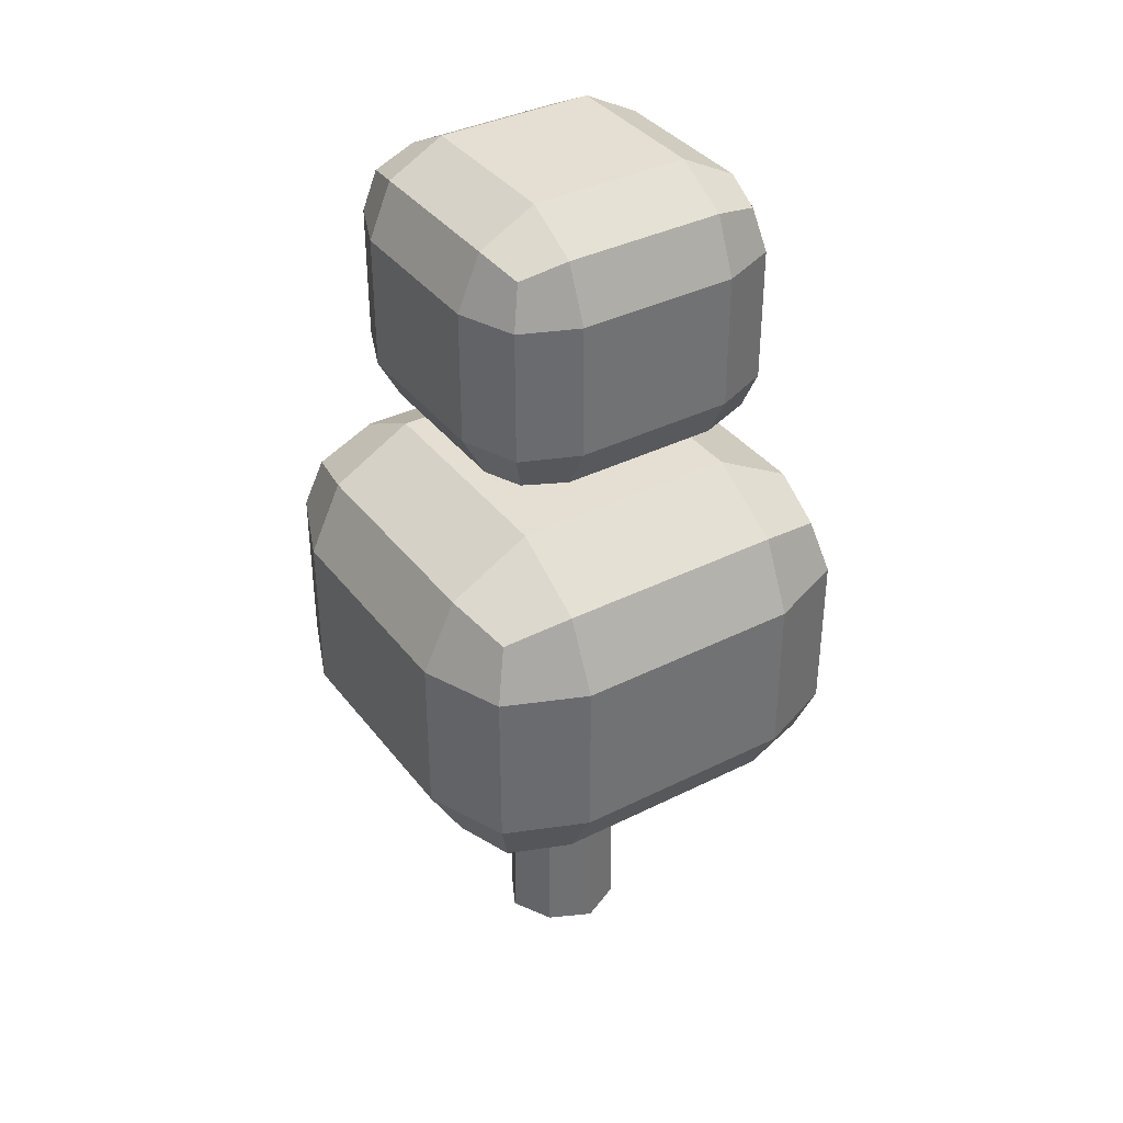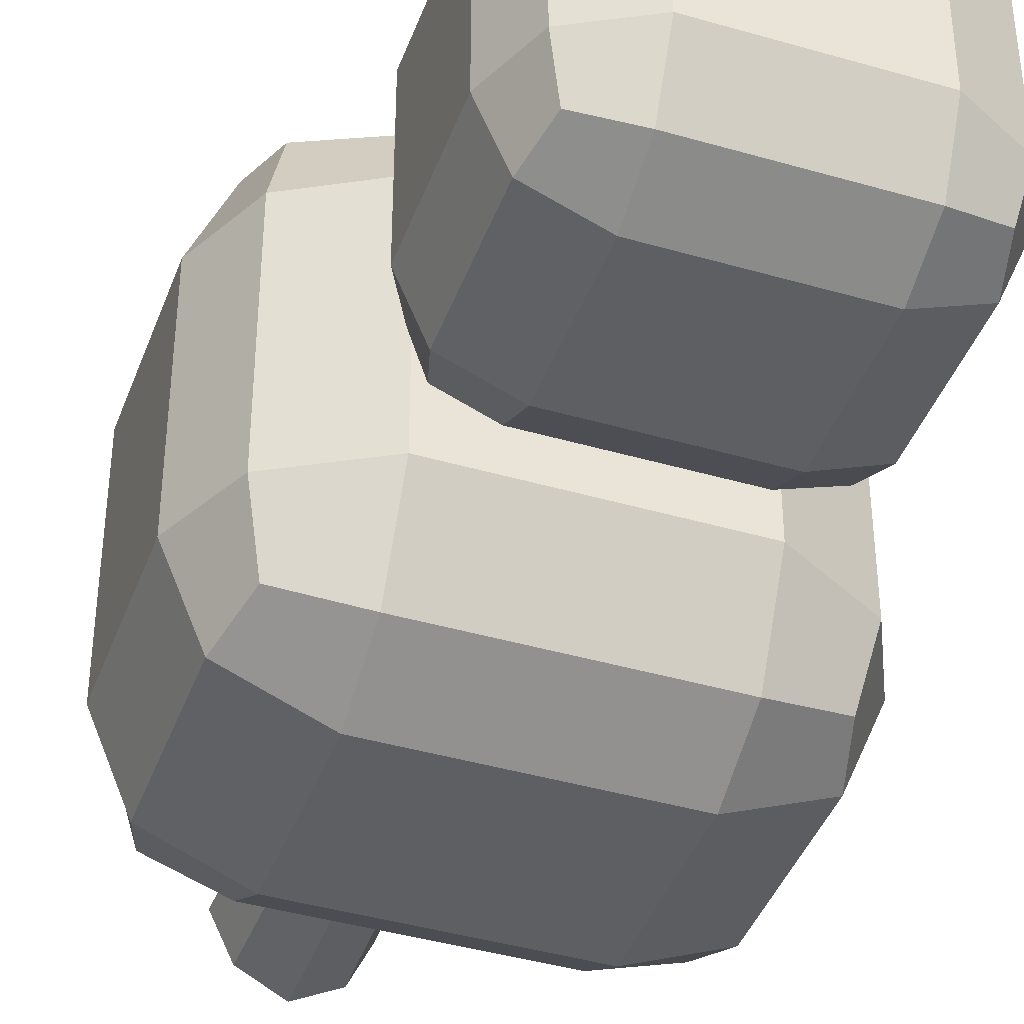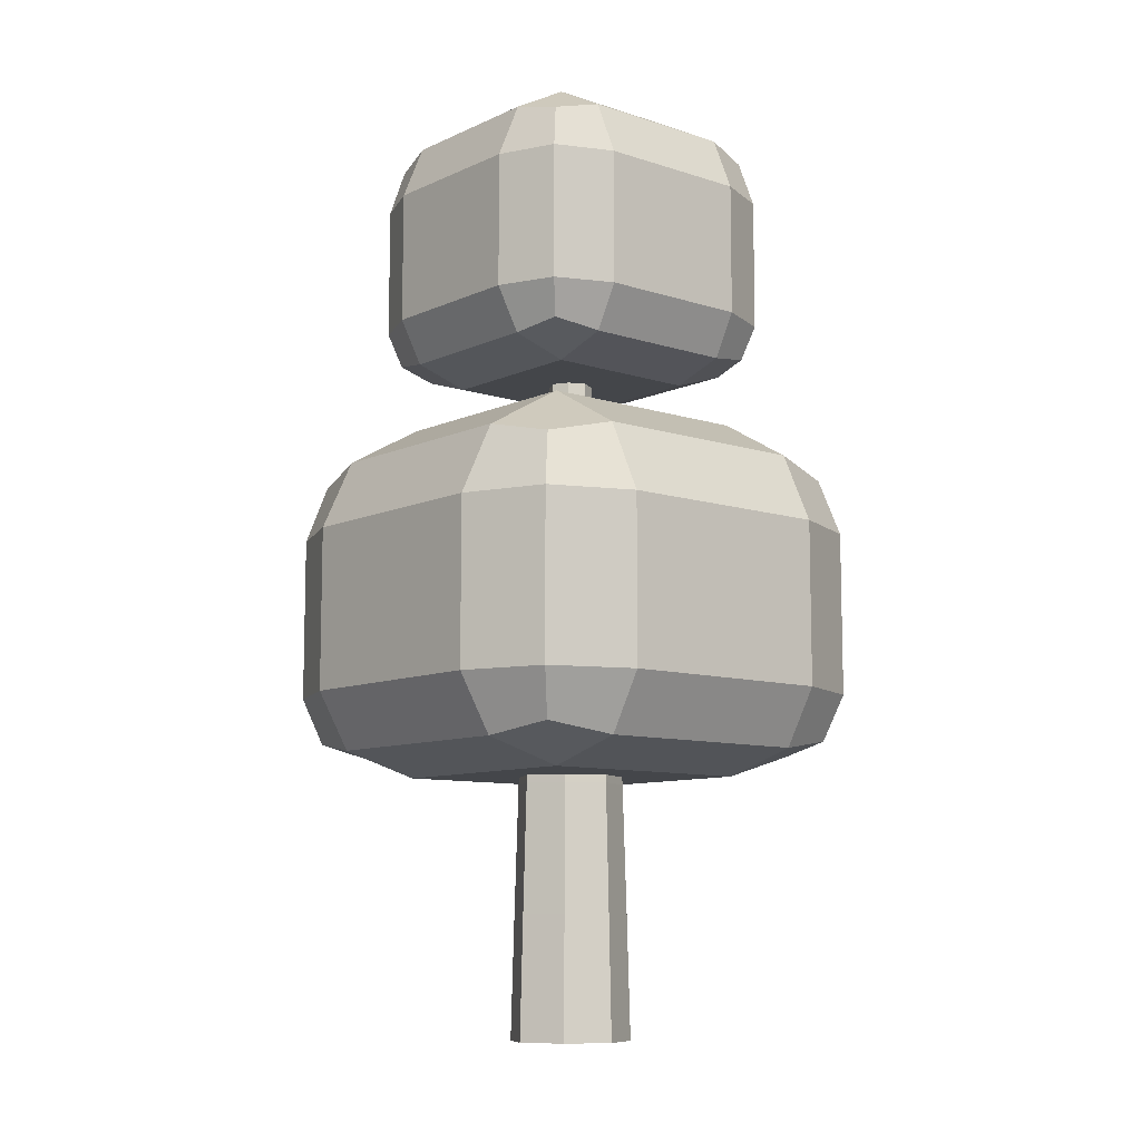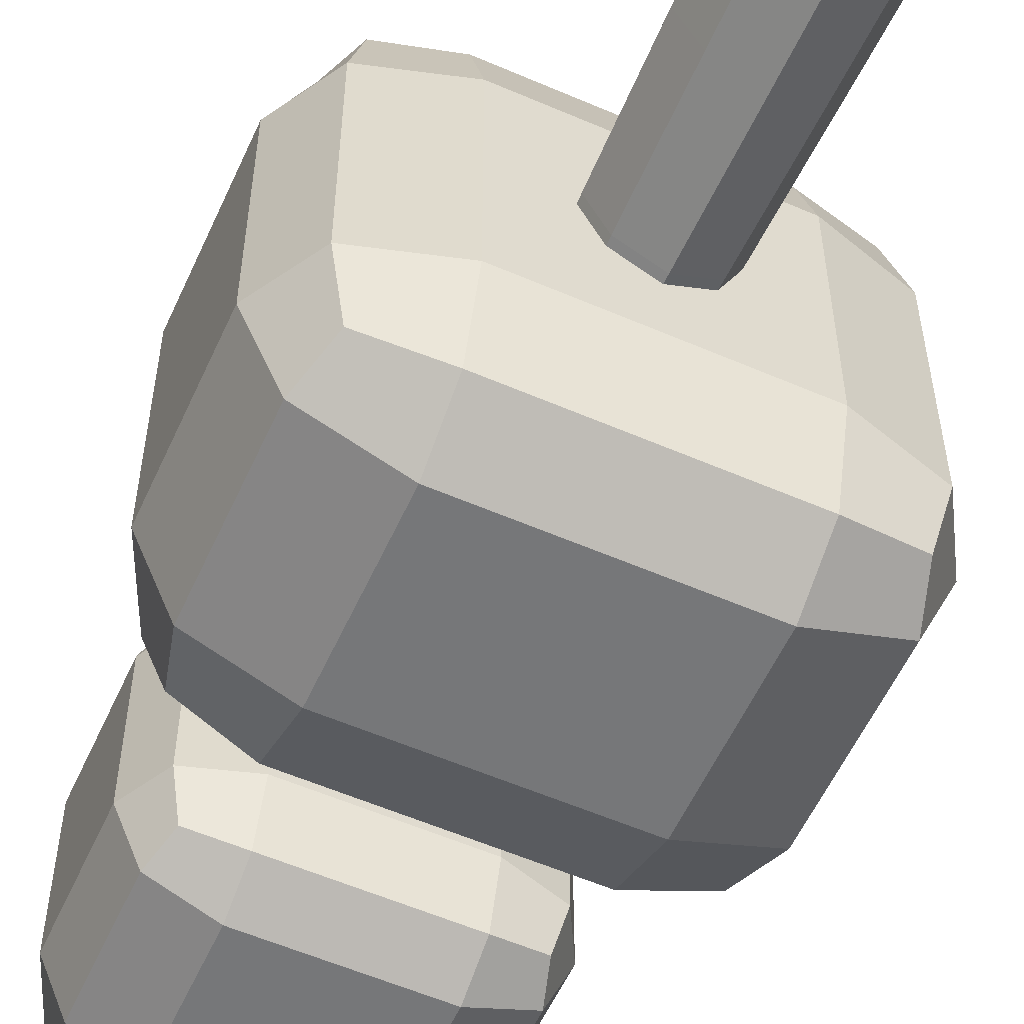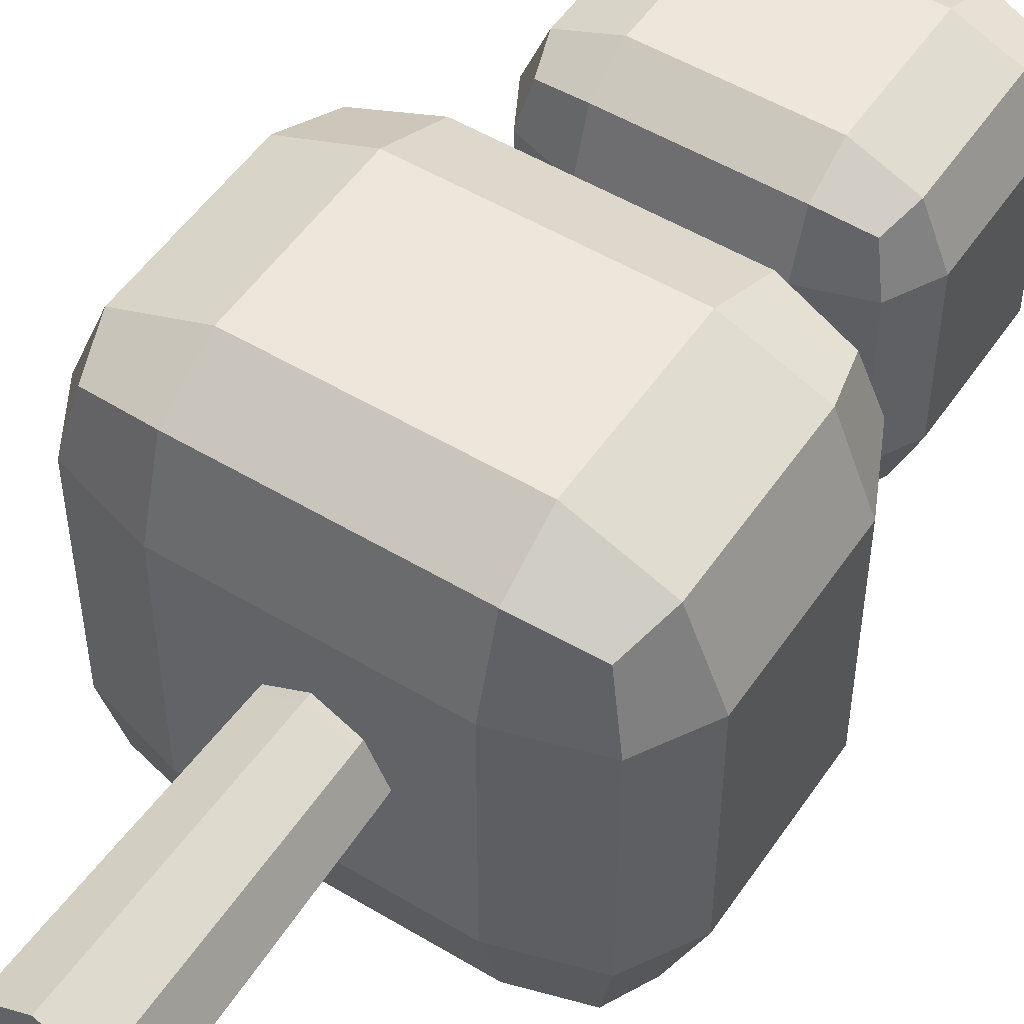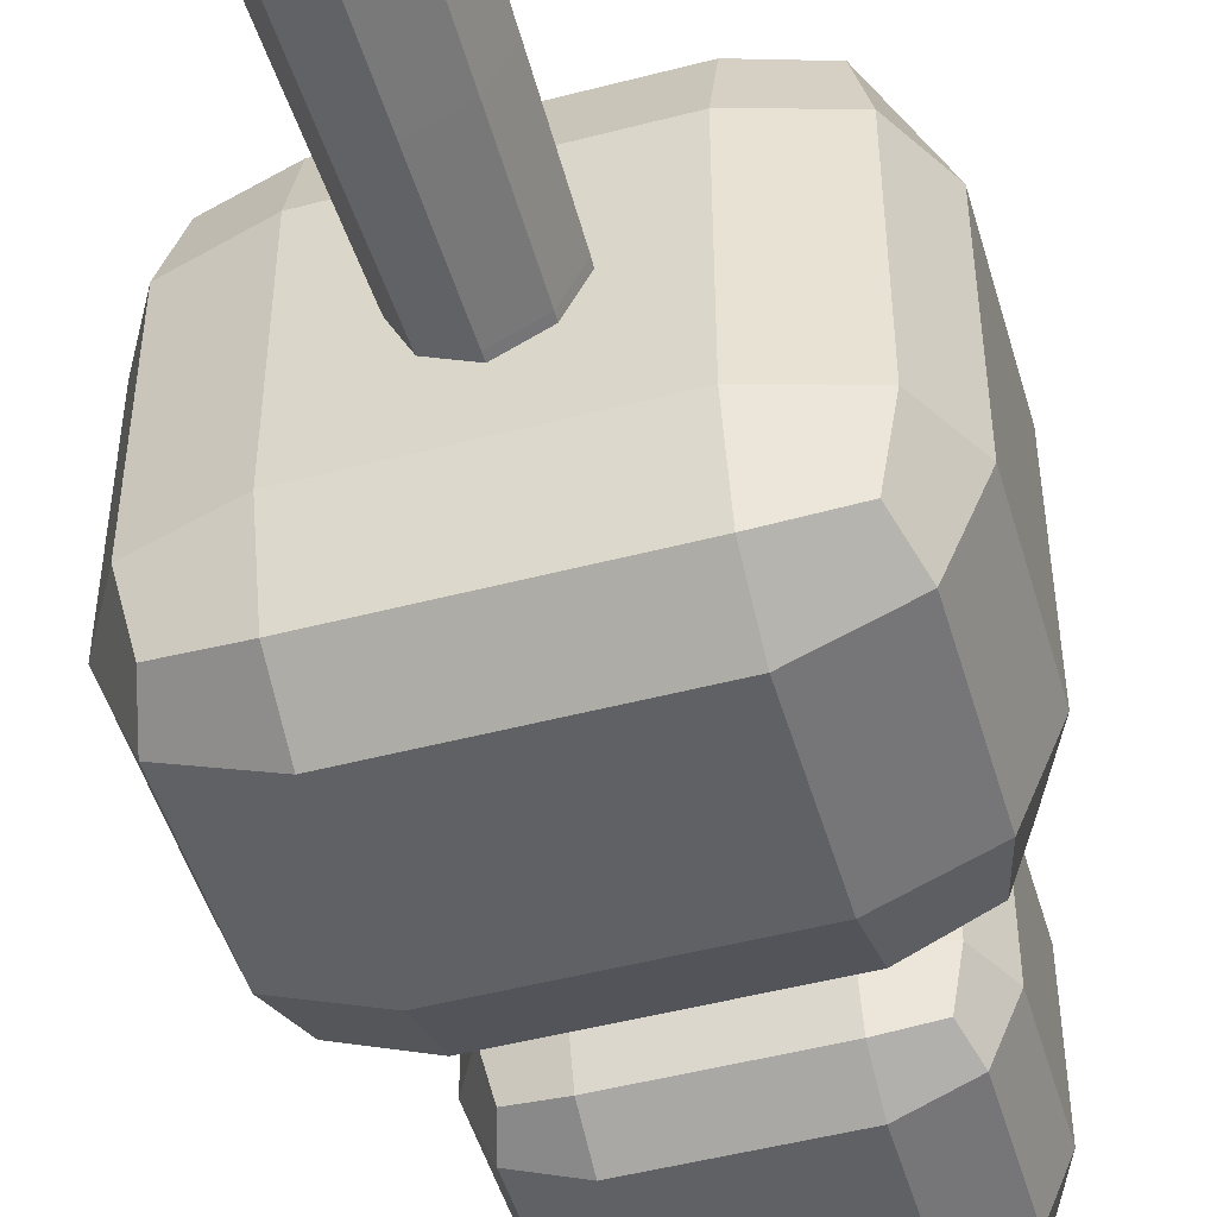
<metadata>
{"format":"obj","ext":"obj","renderer":"f3d","projection":"perspective","resolution":1024,"background":"white","views":[{"elev":37.1,"azim":-122.8,"up":"+Y"},{"elev":-41.5,"azim":160.6,"up":"+Z"},{"elev":-9.4,"azim":-130.3,"up":"+Y"},{"elev":-57.1,"azim":-24.3,"up":"+Z"},{"elev":51.7,"azim":33.1,"up":"+Z"},{"elev":-49.4,"azim":16.1,"up":"+Z"}]}
</metadata>
<code>
o Cube_Cube.001
v -0.3214 0.004901 0.3367
v -0.3038 0.9708 0.3182
v -0.3214 0.004901 -0.3367
v -0.3038 0.9708 -0.3182
v 0.3214 0.004901 0.3367
v 0.3038 0.9708 0.3182
v 0.3214 0.004901 -0.3367
v 0.3038 0.9708 -0.3182
v 0 0.004901 -0.505
v 0 0.9708 -0.4773
v 0 0.004901 0.505
v 0 0.9708 0.4773
v -0.4821 0.004901 -0
v -0.4556 0.9708 -0
v 0.4821 0.004901 -0
v 0.4556 0.9708 -0
v -0.3738 2.984 -0
v 0 0.004901 -0
v -0.4252 1.977 -0
v -0.2834 1.977 -0.2969
v 0 1.977 -0.4454
v 0.2834 1.977 -0.2969
v 0.4252 1.977 -0
v 0.2834 1.977 0.2969
v 0 1.977 0.4454
v -0.2834 1.977 0.2969
v -0.2805 3.991 -0
v -0.2492 2.984 -0.261
v 0 2.984 -0.3915
v 0.2492 2.984 -0.261
v 0.3738 2.984 -0
v 0.2492 2.984 0.261
v 0 2.984 0.3915
v -0.2492 2.984 0.261
v -0.1911 4.997 -0
v -0.187 3.991 -0.1959
v 0 3.991 -0.2939
v 0.187 3.991 -0.1959
v 0.2805 3.991 -0
v 0.187 3.991 0.1959
v 0 3.991 0.2939
v -0.187 3.991 0.1959
v -0.1125 6.004 -0
v -0.1274 4.997 -0.1335
v -0 4.997 -0.2002
v 0.1274 4.997 -0.1335
v 0.1911 4.997 -0
v 0.1274 4.997 0.1335
v -0 4.997 0.2002
v -0.1274 4.997 0.1335
v -0.027 7.011 -0
v -0.07502 6.004 -0.07859
v -0 6.004 -0.1179
v 0.07502 6.004 -0.07859
v 0.1125 6.004 -0
v 0.07502 6.004 0.07859
v -0 6.004 0.1179
v -0.07502 6.004 0.07859
v -0.018 7.011 -0.01885
v 0 7.011 -0.02828
v 0.018 7.011 -0.01885
v 0.027 7.011 -0
v 0.018 7.011 0.01885
v 0 7.011 0.02828
v -0.018 7.011 0.01885
v 0 7.13 -0
f 13 14 4 3
f 9 10 8 7
f 15 16 6 5
f 11 12 2 1
f 18 15 5 11
f 8 10 21 22
f 2 12 25 26
f 13 18 11 1
f 5 6 12 11
f 3 4 10 9
f 3 9 18 13
f 4 14 19 20
f 10 4 20 21
f 9 7 15 18
f 7 8 16 15
f 1 2 14 13
f 21 20 28 29
f 23 22 30 31
f 22 21 29 30
f 26 25 33 34
f 16 8 22 23
f 14 2 26 19
f 6 16 23 24
f 12 6 24 25
f 30 29 37 38
f 34 33 41 42
f 33 32 40 41
f 17 34 42 27
f 24 23 31 32
f 20 19 17 28
f 19 26 34 17
f 25 24 32 33
f 27 42 50 35
f 36 27 35 44
f 40 39 47 48
f 37 36 44 45
f 31 30 38 39
f 29 28 36 37
f 32 31 39 40
f 28 17 27 36
f 44 35 43 52
f 48 47 55 56
f 45 44 52 53
f 47 46 54 55
f 41 40 48 49
f 42 41 49 50
f 38 37 45 46
f 39 38 46 47
f 55 54 61 62
f 54 53 60 61
f 58 57 64 65
f 57 56 63 64
f 35 50 58 43
f 49 48 56 57
f 50 49 57 58
f 46 45 53 54
f 66 51 65 64
f 62 66 64 63
f 61 60 66 62
f 60 59 51 66
f 53 52 59 60
f 56 55 62 63
f 52 43 51 59
f 43 58 65 51
o Roundcube
v 1.407 2.306 -1.407
v 0.8922 2.224 -1.523
v -0.8922 2.224 -1.523
v 1.523 2.674 -1.523
v 1.523 3.958 -1.523
v 0.8922 3.958 -1.784
v 0.8922 2.674 -1.784
v -0.8922 2.674 -1.784
v -0.8922 3.958 -1.784
v -1.407 2.306 -1.407
v -1.523 2.224 -0.8922
v -1.523 2.224 0.8922
v -1.523 2.674 -1.523
v -1.523 3.958 -1.523
v -1.784 3.958 -0.8922
v -1.784 2.674 -0.8922
v -1.784 2.674 0.8922
v -1.784 3.958 0.8922
v -1.407 2.306 1.407
v -0.8922 2.224 1.523
v 0.8922 2.224 1.523
v -1.523 2.674 1.523
v -1.523 3.958 1.523
v -0.8922 3.958 1.784
v -0.8922 2.674 1.784
v 0.8922 2.674 1.784
v 0.8922 3.958 1.784
v 1.407 2.306 1.407
v 1.523 2.224 0.8922
v 1.523 2.224 -0.8922
v 1.523 2.674 1.523
v 1.523 3.958 1.523
v 1.784 3.958 0.8922
v 1.784 2.674 0.8922
v 1.784 2.674 -0.8922
v 1.784 3.958 -0.8922
v 0.8922 2.037 -0.8922
v 0.8922 2.037 0.8922
v -0.8922 2.037 0.8922
v -0.8922 2.037 -0.8922
v 1.407 4.389 -1.407
v 0.8922 4.509 -1.523
v -0.8922 4.509 -1.523
v -1.407 4.389 -1.407
v 1.523 4.509 -0.8922
v 1.523 4.509 0.8922
v 0.8922 4.862 0.8922
v 0.8922 4.862 -0.8922
v -0.8922 4.862 -0.8922
v -0.8922 4.862 0.8922
v -1.523 4.509 -0.8922
v -1.523 4.509 0.8922
v 1.407 4.389 1.407
v 0.8922 4.509 1.523
v -0.8922 4.509 1.523
v -1.407 4.389 1.407
f 67 68 73 70
f 68 69 74 73
f 69 76 79 74
f 70 73 72 71
f 73 74 75 72
f 74 79 80 75
f 71 72 108 107
f 72 75 109 108
f 75 80 110 109
f 76 77 82 79
f 77 78 83 82
f 78 85 88 83
f 79 82 81 80
f 82 83 84 81
f 83 88 89 84
f 80 81 117 110
f 81 84 118 117
f 84 89 122 118
f 85 86 91 88
f 86 87 92 91
f 87 94 97 92
f 88 91 90 89
f 91 92 93 90
f 92 97 98 93
f 89 90 121 122
f 90 93 120 121
f 93 98 119 120
f 94 95 100 97
f 95 96 101 100
f 96 67 70 101
f 97 100 99 98
f 100 101 102 99
f 101 70 71 102
f 98 99 112 119
f 99 102 111 112
f 102 71 107 111
f 94 87 104 95
f 87 86 105 104
f 86 85 78 105
f 95 104 103 96
f 104 105 106 103
f 105 78 77 106
f 96 103 68 67
f 103 106 69 68
f 106 77 76 69
f 107 108 114 111
f 108 109 115 114
f 109 110 117 115
f 111 114 113 112
f 114 115 116 113
f 115 117 118 116
f 112 113 120 119
f 113 116 121 120
f 116 118 122 121
o Roundcube.001
v 0.9813 5.402 -0.9813
v 0.6221 5.341 -1.062
v -0.6221 5.341 -1.062
v 1.062 5.677 -1.062
v 1.062 6.718 -1.062
v 0.6221 6.718 -1.244
v 0.6221 5.677 -1.244
v -0.6221 5.677 -1.244
v -0.6221 6.718 -1.244
v -0.9813 5.402 -0.9813
v -1.062 5.341 -0.6221
v -1.062 5.341 0.6221
v -1.062 5.677 -1.062
v -1.062 6.718 -1.062
v -1.244 6.718 -0.6221
v -1.244 5.677 -0.6221
v -1.244 5.677 0.6221
v -1.244 6.718 0.6221
v -0.9813 5.402 0.9813
v -0.6221 5.341 1.062
v 0.6221 5.341 1.062
v -1.062 5.677 1.062
v -1.062 6.718 1.062
v -0.6221 6.718 1.244
v -0.6221 5.677 1.244
v 0.6221 5.677 1.244
v 0.6221 6.718 1.244
v 0.9813 5.402 0.9813
v 1.062 5.341 0.6221
v 1.062 5.341 -0.6221
v 1.062 5.677 1.062
v 1.062 6.718 1.062
v 1.244 6.718 0.6221
v 1.244 5.677 0.6221
v 1.244 5.677 -0.6221
v 1.244 6.718 -0.6221
v 0.6221 5.201 -0.6221
v 0.6221 5.201 0.6221
v -0.6221 5.201 0.6221
v -0.6221 5.201 -0.6221
v 0.9813 7.058 -0.9813
v 0.6221 7.148 -1.062
v -0.6221 7.148 -1.062
v -0.9813 7.058 -0.9813
v 1.062 7.148 -0.6221
v 1.062 7.148 0.6221
v 0.6221 7.383 0.6221
v 0.6221 7.383 -0.6221
v -0.6221 7.383 -0.6221
v -0.6221 7.383 0.6221
v -1.062 7.148 -0.6221
v -1.062 7.148 0.6221
v 0.9813 7.058 0.9813
v 0.6221 7.148 1.062
v -0.6221 7.148 1.062
v -0.9813 7.058 0.9813
f 123 124 129 126
f 124 125 130 129
f 125 132 135 130
f 126 129 128 127
f 129 130 131 128
f 130 135 136 131
f 127 128 164 163
f 128 131 165 164
f 131 136 166 165
f 132 133 138 135
f 133 134 139 138
f 134 141 144 139
f 135 138 137 136
f 138 139 140 137
f 139 144 145 140
f 136 137 173 166
f 137 140 174 173
f 140 145 178 174
f 141 142 147 144
f 142 143 148 147
f 143 150 153 148
f 144 147 146 145
f 147 148 149 146
f 148 153 154 149
f 145 146 177 178
f 146 149 176 177
f 149 154 175 176
f 150 151 156 153
f 151 152 157 156
f 152 123 126 157
f 153 156 155 154
f 156 157 158 155
f 157 126 127 158
f 154 155 168 175
f 155 158 167 168
f 158 127 163 167
f 150 143 160 151
f 143 142 161 160
f 142 141 134 161
f 151 160 159 152
f 160 161 162 159
f 161 134 133 162
f 152 159 124 123
f 159 162 125 124
f 162 133 132 125
f 163 164 170 167
f 164 165 171 170
f 165 166 173 171
f 167 170 169 168
f 170 171 172 169
f 171 173 174 172
f 168 169 176 175
f 169 172 177 176
f 172 174 178 177

</code>
